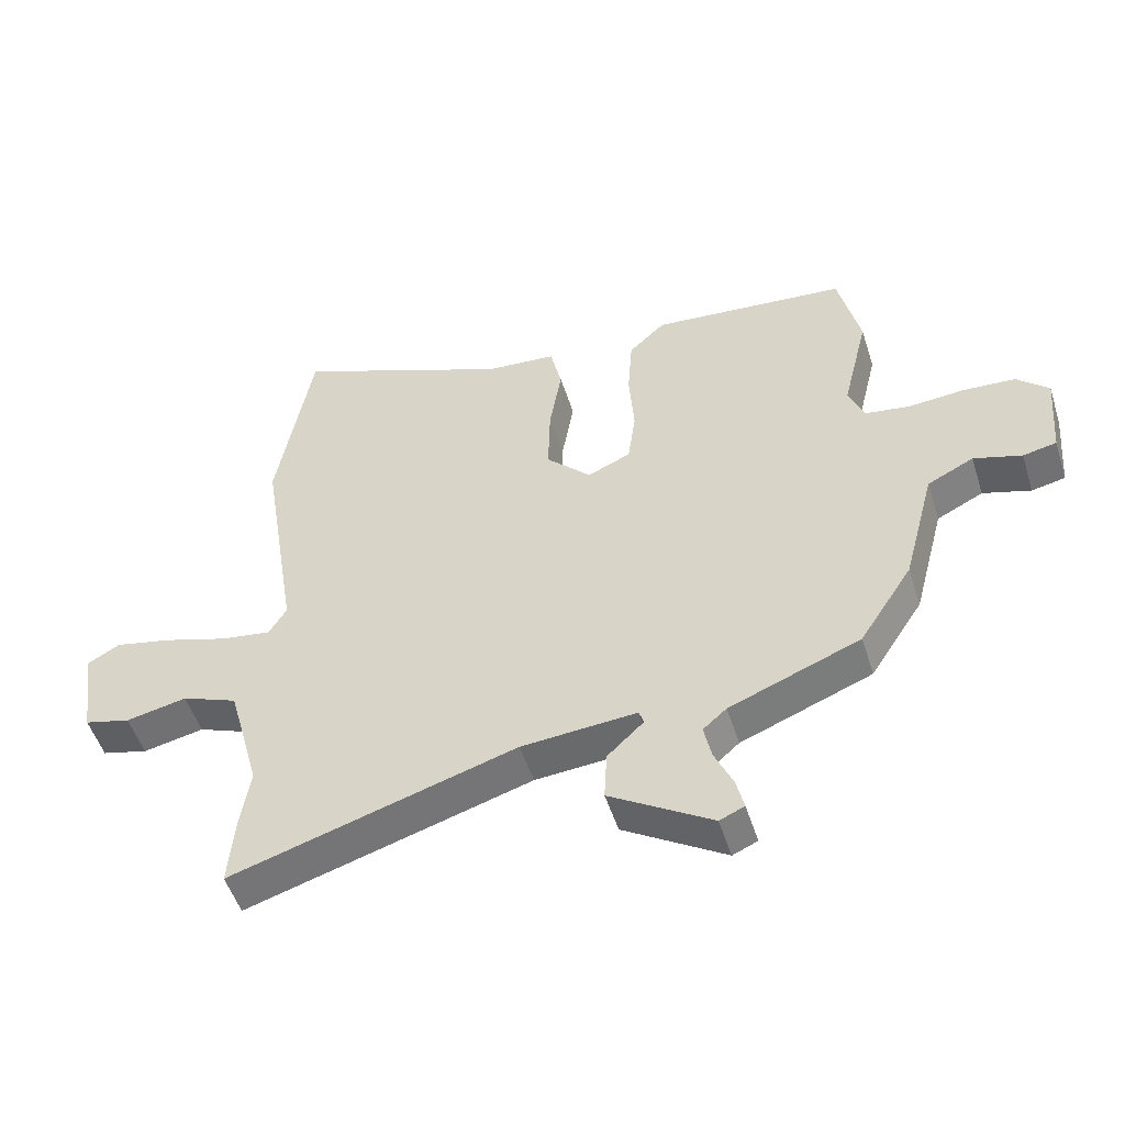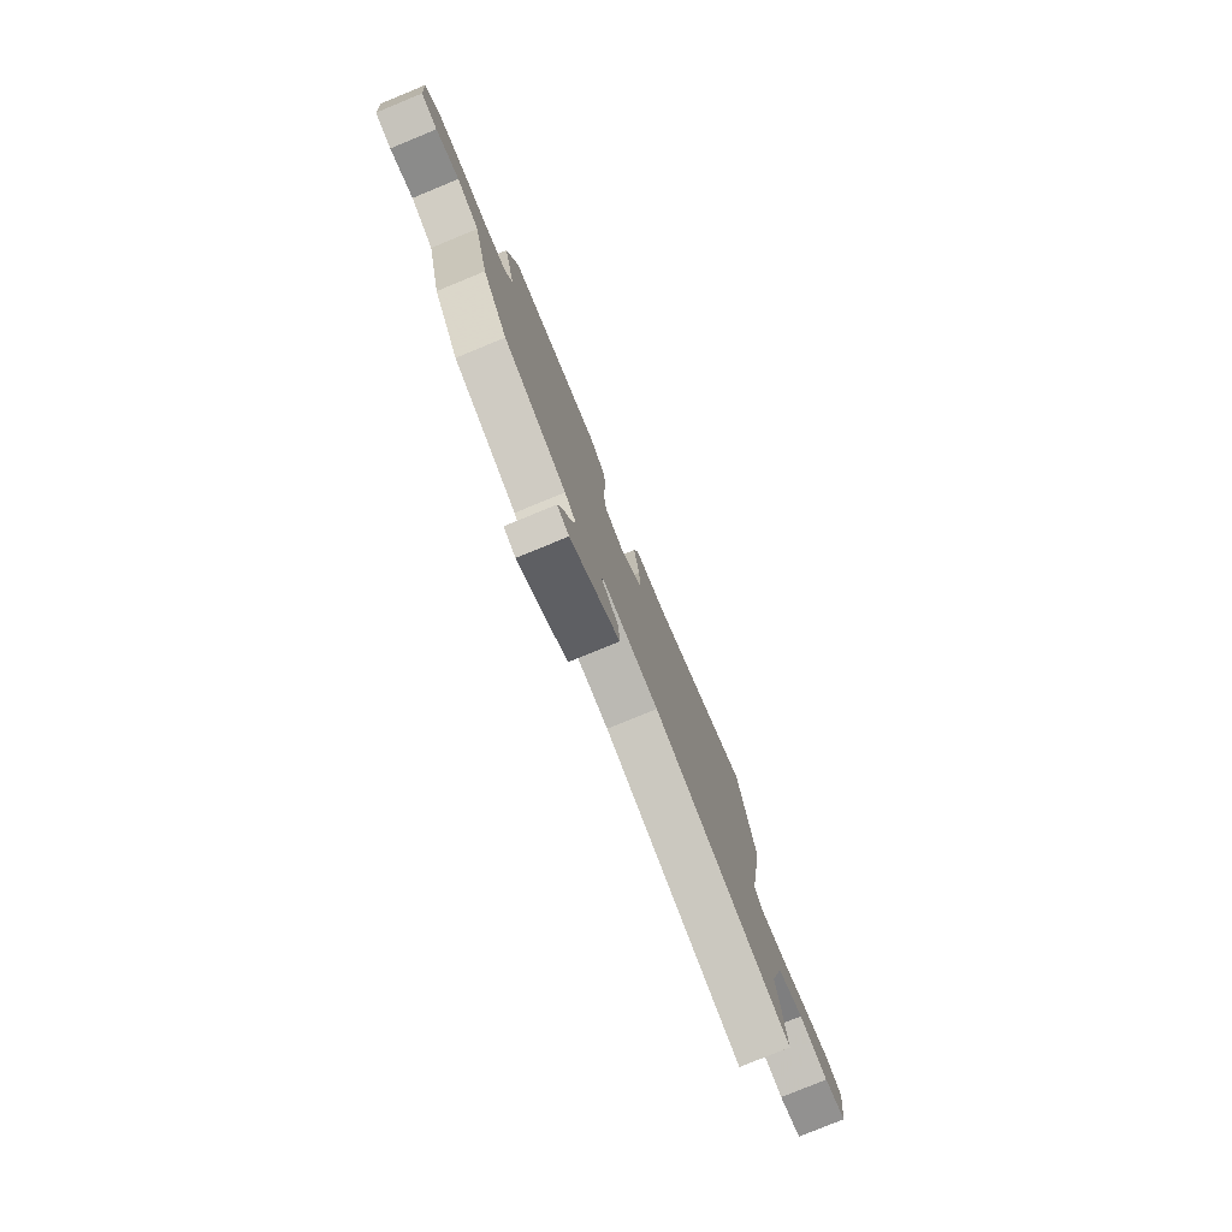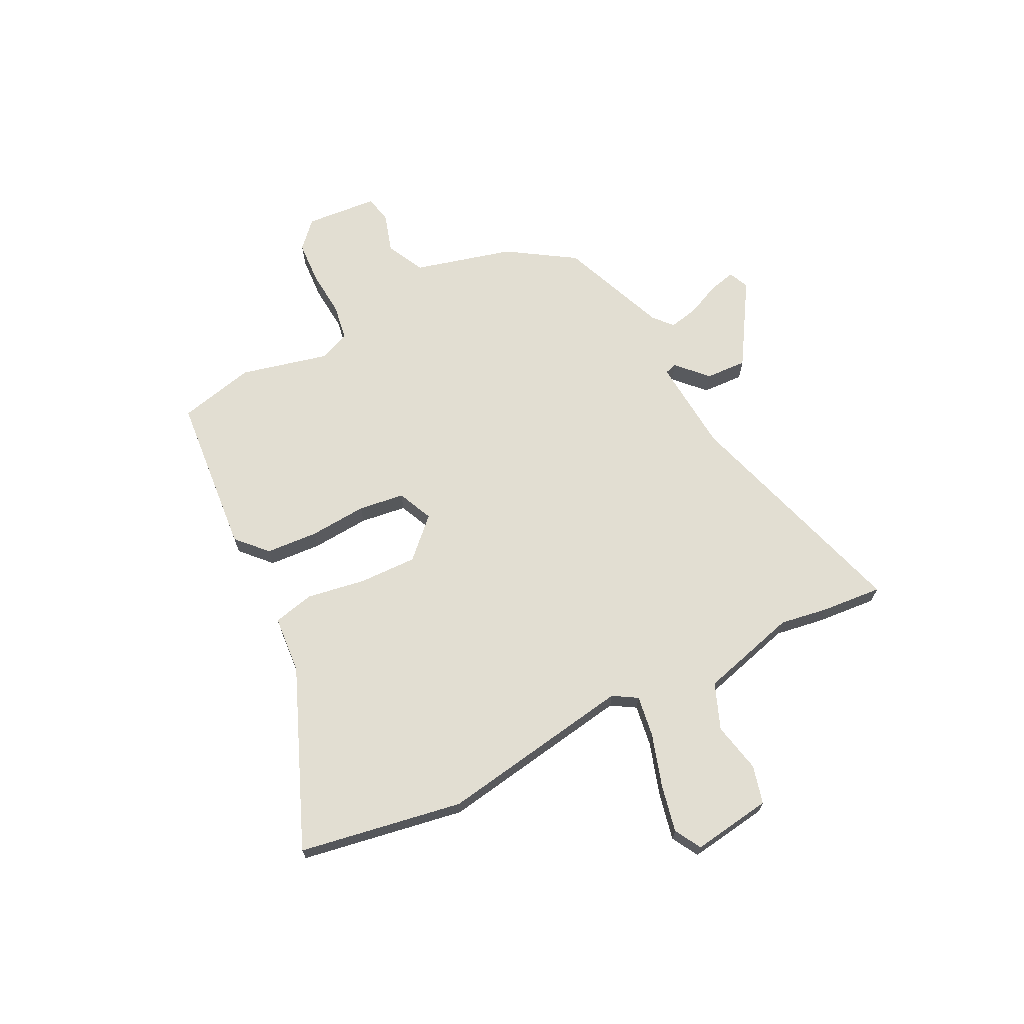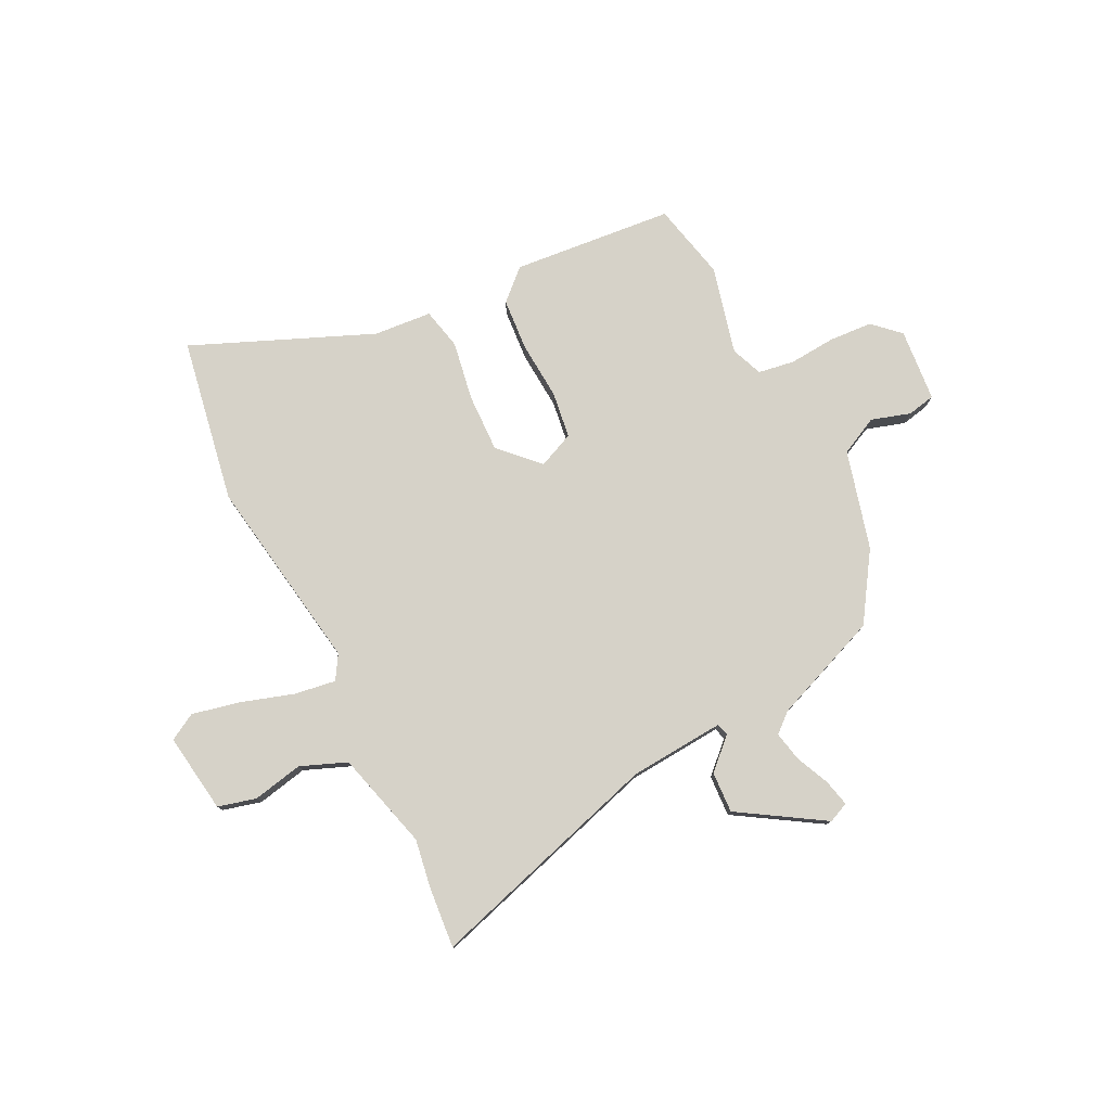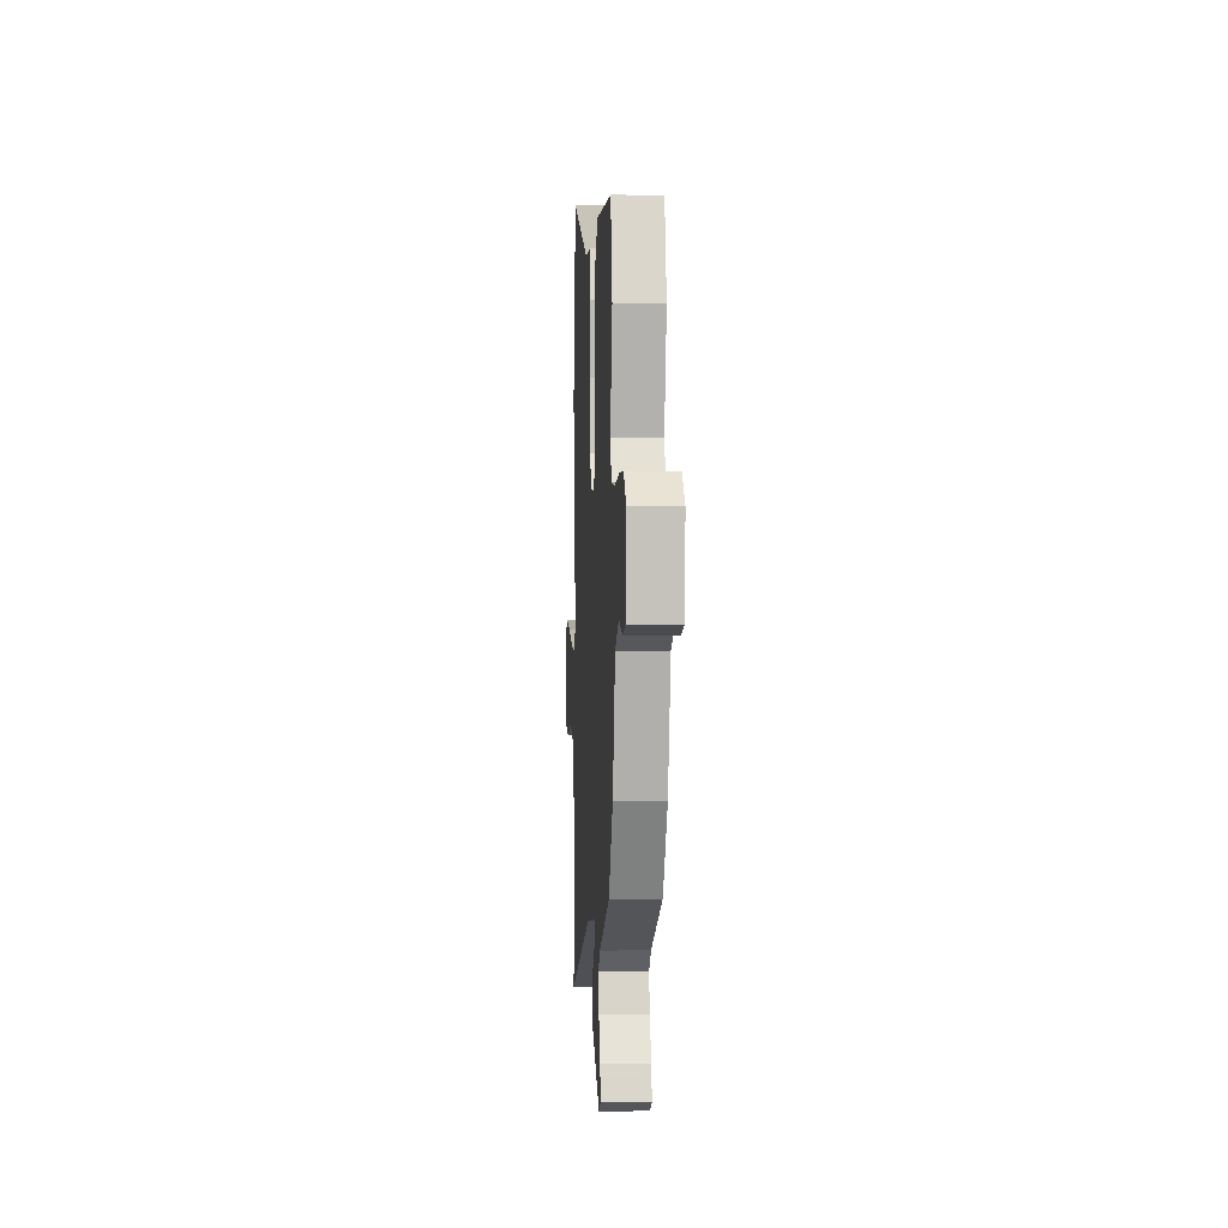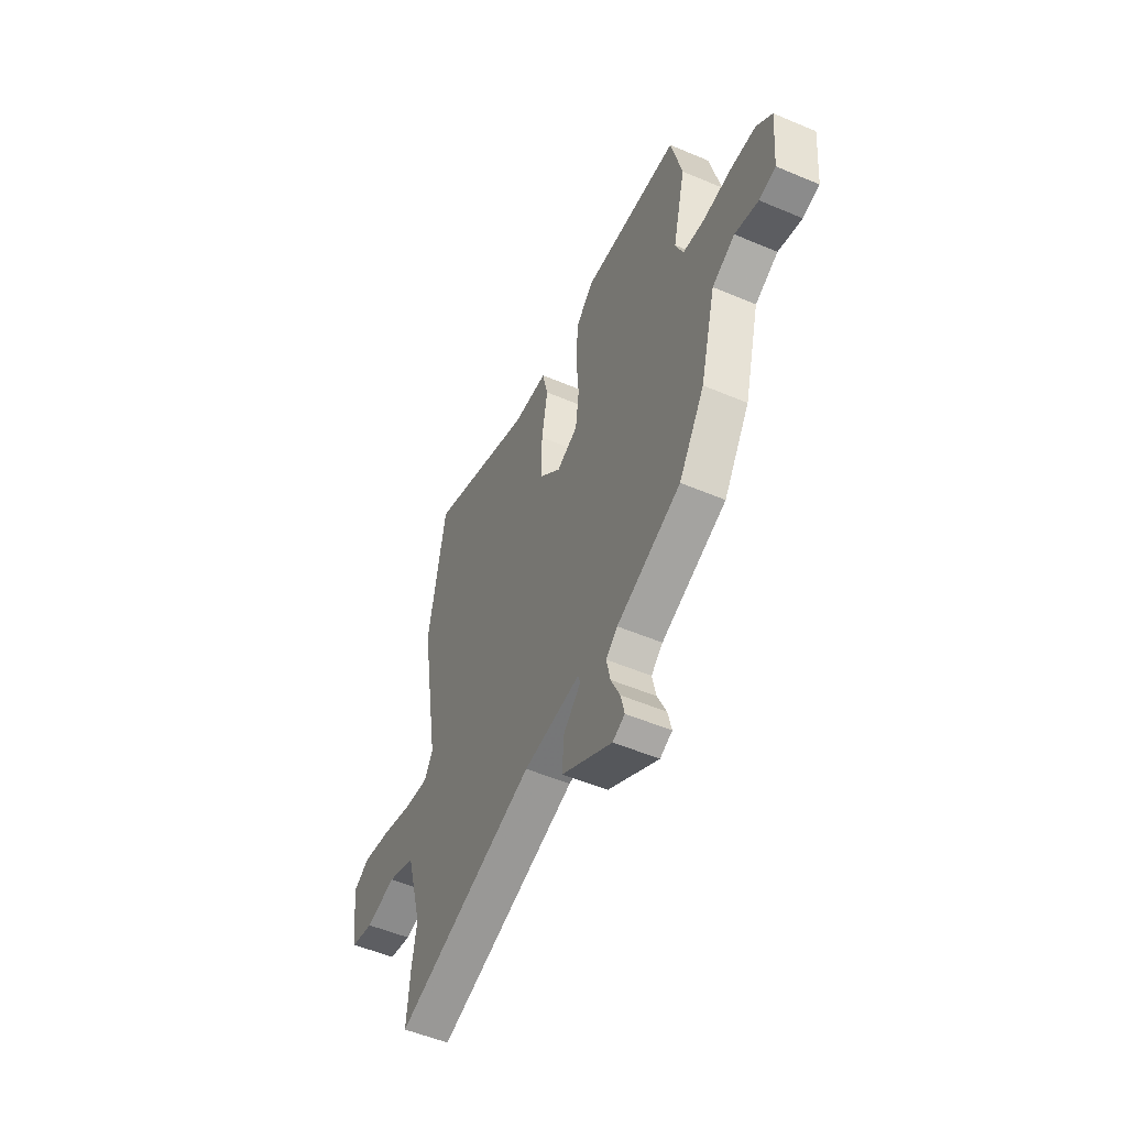
<metadata>
{"format":"obj","ext":"obj","renderer":"f3d","projection":"perspective","resolution":1024,"background":"white","views":[{"elev":-51.3,"azim":-162.5,"up":"+Z"},{"elev":-79.2,"azim":-67.7,"up":"+Z"},{"elev":68.0,"azim":63.2,"up":"+Y"},{"elev":78.1,"azim":153.6,"up":"+Y"},{"elev":-2.7,"azim":-93.5,"up":"+Z"},{"elev":-52.8,"azim":-114.5,"up":"+Z"}]}
</metadata>
<code>
v 0.498 0.07 -0.478
v 0.508 0.07 -0.594
v 0.059 0.07 -0.459
v -0.123 0.07 -0.445
v -0.13 0.07 -0.468
v -0.073 0.07 -0.522
v -0.069 0.07 -0.601
v -0.23 0.07 -0.701
v -0.269 0.07 -0.684
v -0.257 0.07 -0.633
v -0.228 0.07 -0.569
v -0.216 0.07 -0.512
v -0.253 0.07 -0.48
v -0.459 0.07 -0.399
v -0.542 0.07 -0.271
v -0.592 0.07 -0.082
v -0.665 0.07 -0.046
v -0.74 0.07 -0.069
v -0.793 0.07 -0.058
v -0.805 0.07 0.081
v -0.755 0.07 0.128
v -0.672 0.07 0.133
v -0.583 0.07 0.126
v -0.514 0.07 0.137
v -0.49 0.07 0.197
v -0.531 0.07 0.365
v -0.497 0.07 0.512
v -0.189 0.07 0.54
v -0.132 0.07 0.487
v -0.125 0.07 0.387
v -0.133 0.07 0.276
v -0.121 0.07 0.188
v -0.053 0.07 0.158
v 0.018 0.07 0.23
v 0.015 0.07 0.341
v -0.004 0.07 0.454
v 0.014 0.07 0.533
v 0.125 0.07 0.542
v 0.468 0.07 0.685
v 0.523 0.07 0.371
v 0.463 0.07 -0.001
v 0.491 0.07 -0.047
v 0.57 0.07 -0.035
v 0.671 0.07 -0.003
v 0.762 0.07 0.017
v 0.813 0.07 -0.012
v 0.791 0.07 -0.164
v 0.718 0.07 -0.183
v 0.622 0.07 -0.163
v 0.534 0.07 -0.198
v 0.483 0.07 -0.385
v 0.498 0 -0.478
v 0.508 0 -0.594
v 0.059 0 -0.459
v -0.123 0 -0.445
v -0.13 0 -0.468
v -0.073 0 -0.522
v -0.069 0 -0.601
v -0.23 0 -0.701
v -0.269 0 -0.684
v -0.257 0 -0.633
v -0.228 0 -0.569
v -0.216 0 -0.512
v -0.253 0 -0.48
v -0.459 0 -0.399
v -0.542 0 -0.271
v -0.592 0 -0.082
v -0.665 0 -0.046
v -0.74 0 -0.069
v -0.793 0 -0.058
v -0.805 0 0.081
v -0.755 0 0.128
v -0.672 0 0.133
v -0.583 0 0.126
v -0.514 0 0.137
v -0.49 0 0.197
v -0.531 0 0.365
v -0.497 0 0.512
v -0.189 0 0.54
v -0.132 0 0.487
v -0.125 0 0.387
v -0.133 0 0.276
v -0.121 0 0.188
v -0.053 0 0.158
v 0.018 0 0.23
v 0.015 0 0.341
v -0.004 0 0.454
v 0.014 0 0.533
v 0.125 0 0.542
v 0.468 0 0.685
v 0.523 0 0.371
v 0.463 0 -0.001
v 0.491 0 -0.047
v 0.57 0 -0.035
v 0.671 0 -0.003
v 0.762 0 0.017
v 0.813 0 -0.012
v 0.791 0 -0.164
v 0.718 0 -0.183
v 0.622 0 -0.163
v 0.534 0 -0.198
v 0.483 0 -0.385
f 46 47 48 49
f 46 49 50
f 43 44 45 46
f 42 43 46 50
f 41 42 50 51
f 38 39 40 41
f 35 36 37 38
f 34 35 38 41
f 33 34 41 51
f 28 29 30 31
f 28 31 32
f 25 26 27 28
f 24 25 28 32
f 23 24 32 33
f 21 22 23
f 20 21 23
f 17 18 19 20
f 16 17 20 23
f 13 14 15 16
f 12 13 16 23
f 8 9 10 11
f 8 11 12
f 5 6 7 8
f 4 5 8 12
f 51 1 2 3
f 51 3 4
f 33 51 4
f 4 12 23 33
f 100 99 98 97
f 101 100 97
f 97 96 95 94
f 101 97 94 93
f 102 101 93 92
f 92 91 90 89
f 89 88 87 86
f 92 89 86 85
f 102 92 85 84
f 82 81 80 79
f 83 82 79
f 79 78 77 76
f 83 79 76 75
f 84 83 75 74
f 74 73 72
f 74 72 71
f 71 70 69 68
f 74 71 68 67
f 67 66 65 64
f 74 67 64 63
f 62 61 60 59
f 63 62 59
f 59 58 57 56
f 63 59 56 55
f 54 53 52 102
f 55 54 102
f 55 102 84
f 84 74 63 55
f 1 52 53 2
f 2 53 54 3
f 3 54 55 4
f 4 55 56 5
f 5 56 57 6
f 6 57 58 7
f 7 58 59 8
f 8 59 60 9
f 9 60 61 10
f 10 61 62 11
f 11 62 63 12
f 12 63 64 13
f 13 64 65 14
f 14 65 66 15
f 15 66 67 16
f 16 67 68 17
f 17 68 69 18
f 18 69 70 19
f 19 70 71 20
f 20 71 72 21
f 21 72 73 22
f 22 73 74 23
f 23 74 75 24
f 24 75 76 25
f 25 76 77 26
f 26 77 78 27
f 27 78 79 28
f 28 79 80 29
f 29 80 81 30
f 30 81 82 31
f 31 82 83 32
f 32 83 84 33
f 33 84 85 34
f 34 85 86 35
f 35 86 87 36
f 36 87 88 37
f 37 88 89 38
f 38 89 90 39
f 39 90 91 40
f 40 91 92 41
f 41 92 93 42
f 42 93 94 43
f 43 94 95 44
f 44 95 96 45
f 45 96 97 46
f 46 97 98 47
f 47 98 99 48
f 48 99 100 49
f 49 100 101 50
f 50 101 102 51
f 51 102 52 1

</code>
